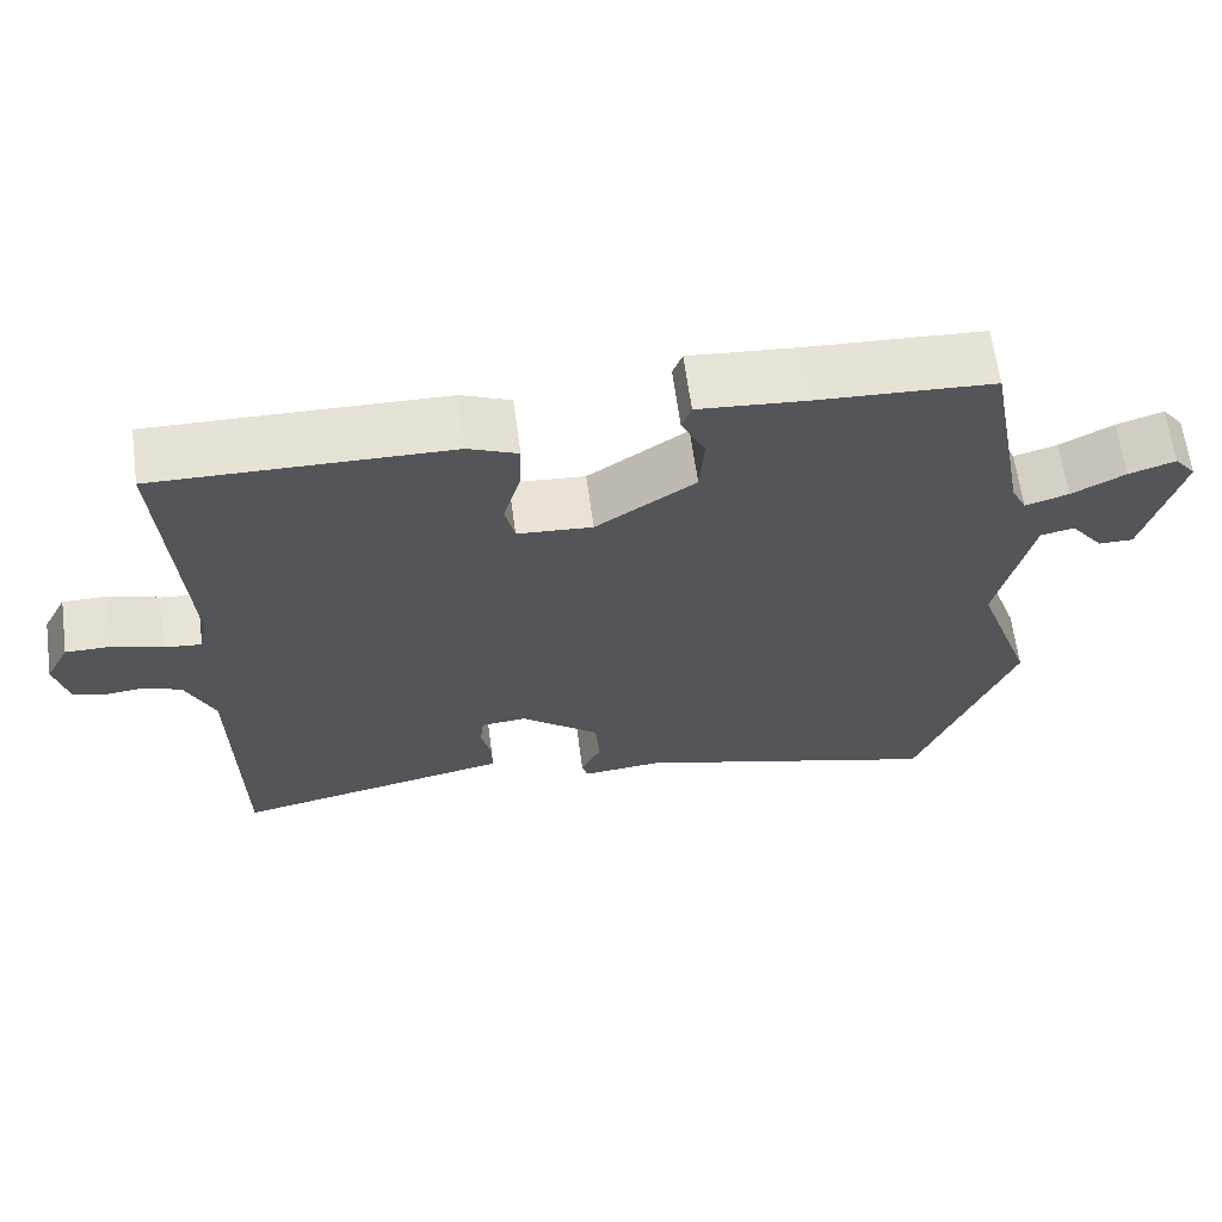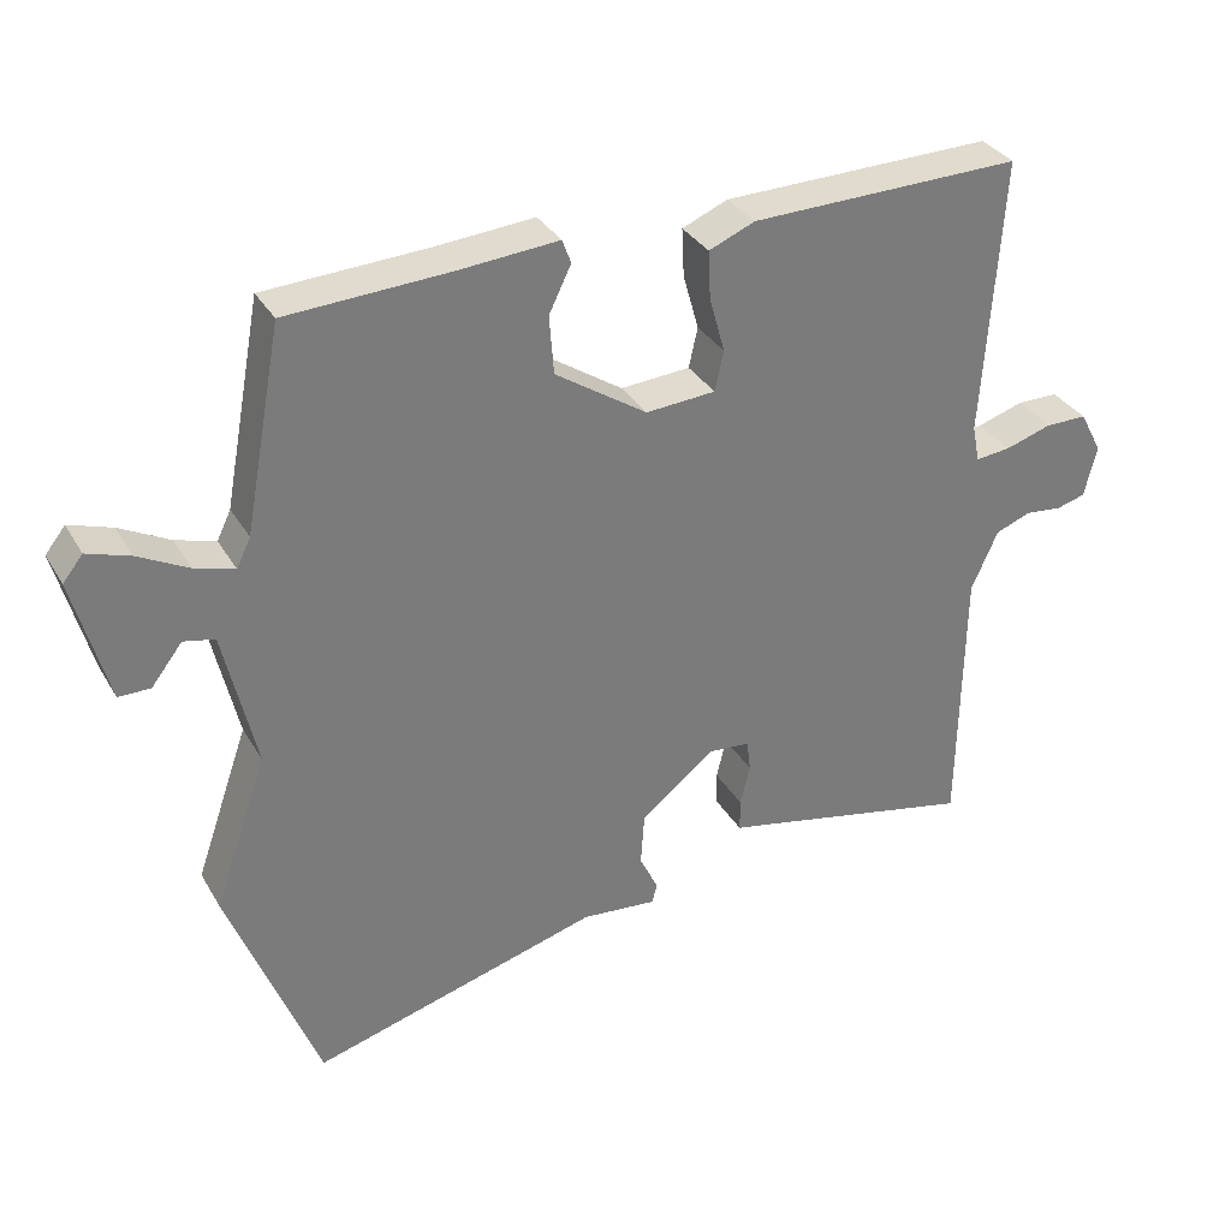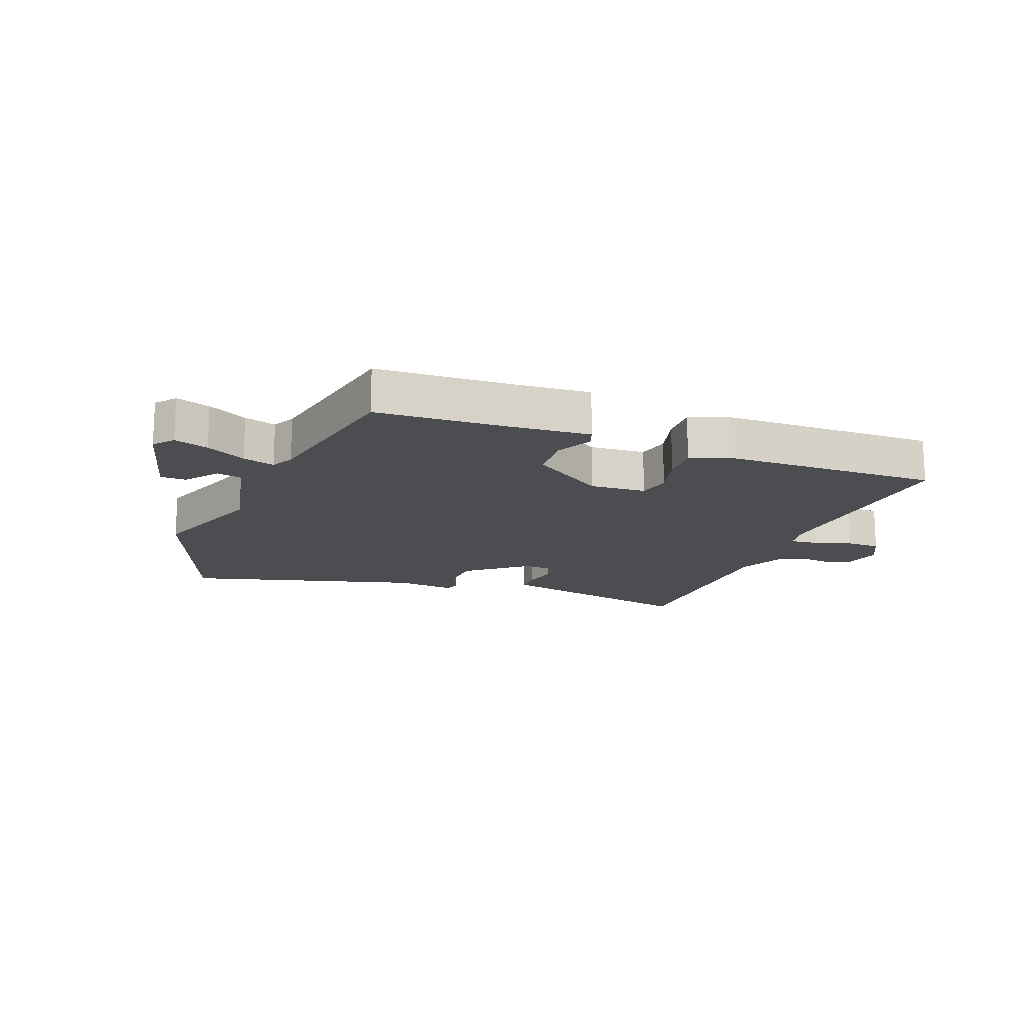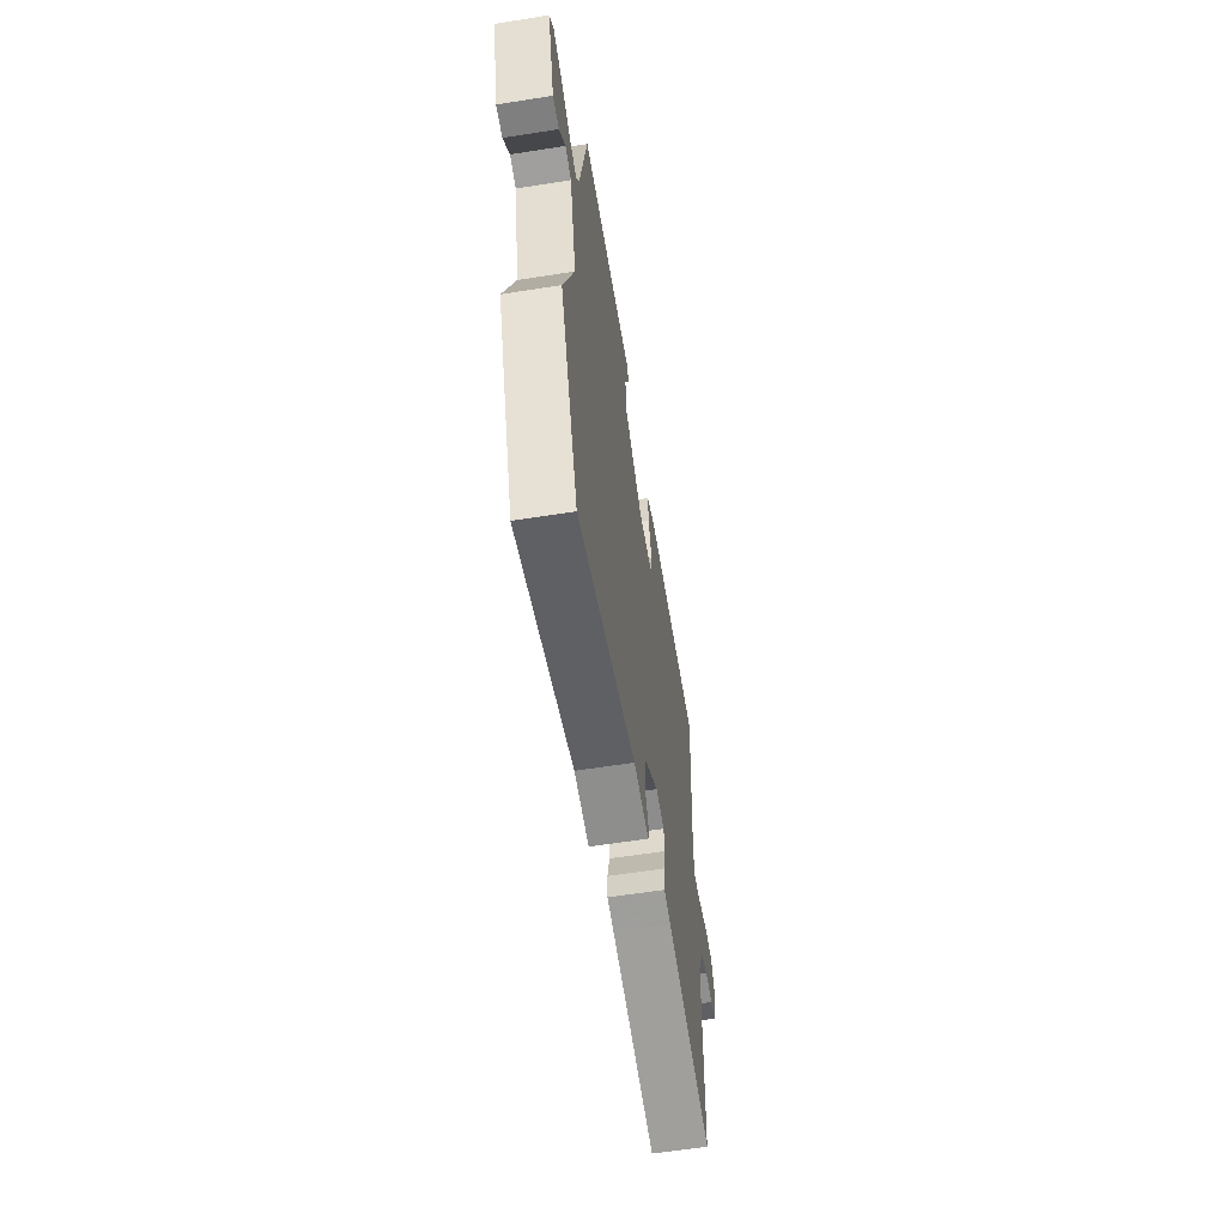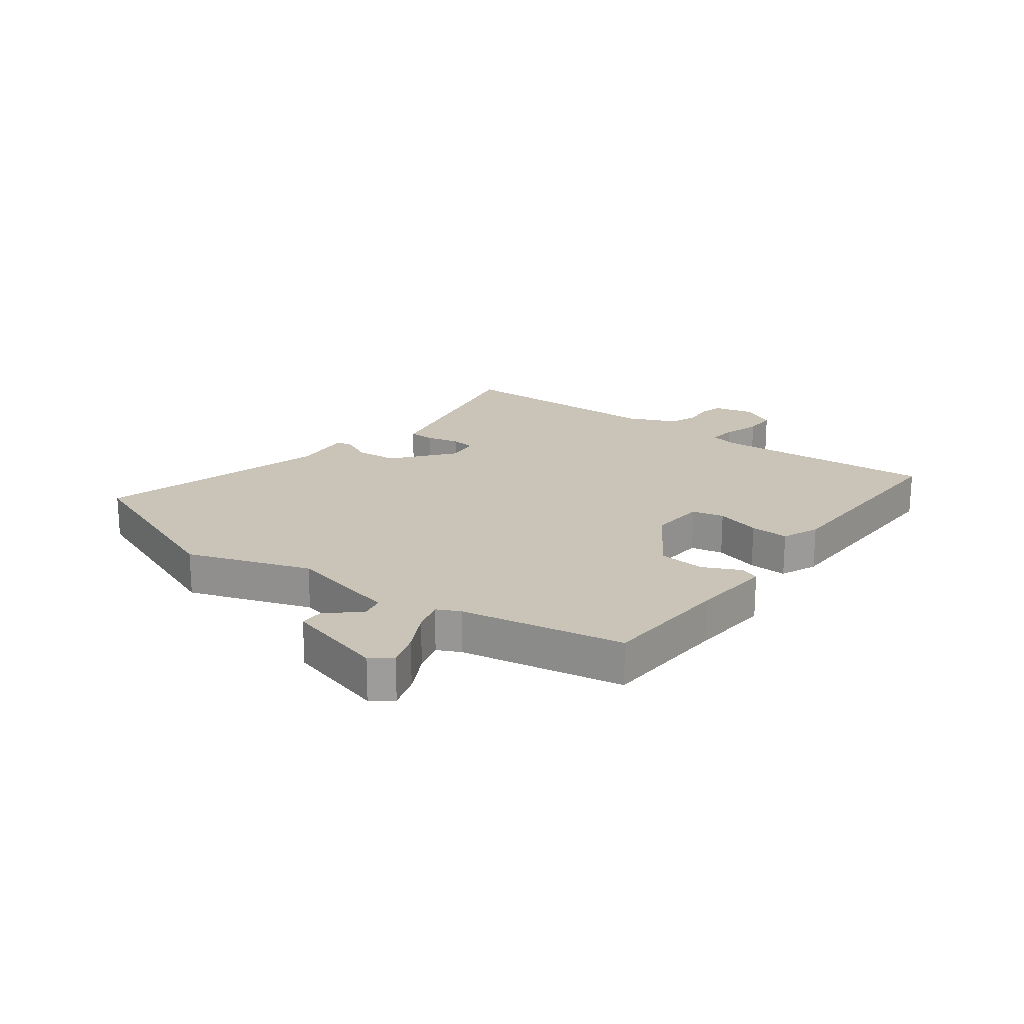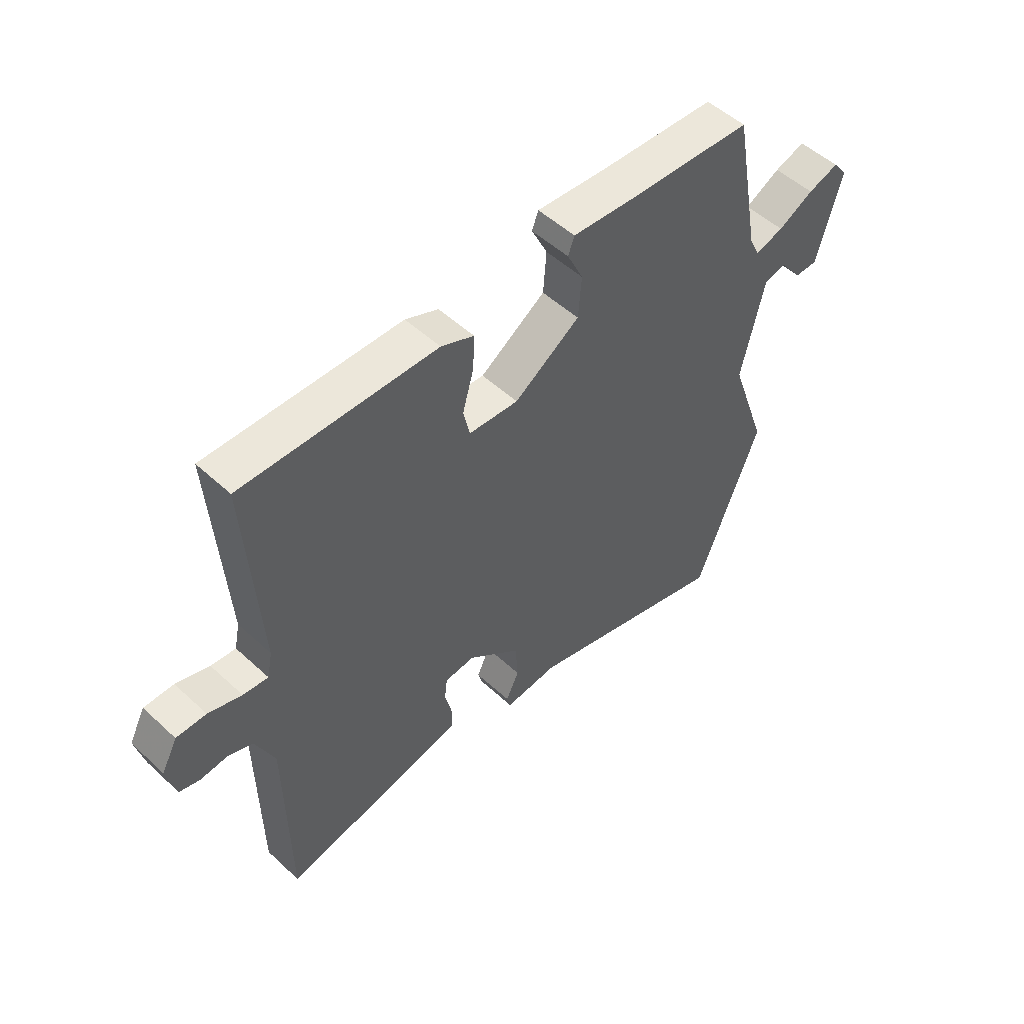
<metadata>
{"format":"obj","ext":"obj","renderer":"f3d","projection":"perspective","resolution":1024,"background":"white","views":[{"elev":64.3,"azim":172.3,"up":"+Z"},{"elev":33.0,"azim":-26.0,"up":"+Z"},{"elev":-16.1,"azim":-21.3,"up":"+Y"},{"elev":-59.8,"azim":-80.8,"up":"+Z"},{"elev":19.9,"azim":-53.2,"up":"+Y"},{"elev":51.6,"azim":135.0,"up":"+Z"}]}
</metadata>
<code>
v 0.537 0.07 0.482
v 0.512 0.07 0.106
v 0.522 0.07 0.057
v 0.569 0.07 0.062
v 0.632 0.07 0.082
v 0.688 0.07 0.082
v 0.718 0.07 0.025
v 0.701 0.07 -0.044
v 0.662 0.07 -0.055
v 0.613 0.07 -0.05
v 0.565 0.07 -0.068
v 0.529 0.07 -0.149
v 0.524 0.07 -0.516
v 0.221 0.07 -0.453
v 0.176 0.07 -0.444
v 0.176 0.07 -0.4
v 0.189 0.07 -0.345
v 0.184 0.07 -0.303
v 0.127 0.07 -0.298
v 0.028 0.07 -0.378
v 0.023 0.07 -0.449
v 0.048 0.07 -0.501
v 0.041 0.07 -0.527
v -0.06 0.07 -0.518
v -0.45 0.07 -0.629
v -0.571 0.07 -0.317
v -0.499 0.07 -0.111
v -0.542 0.07 0.078
v -0.584 0.07 0.087
v -0.626 0.07 0.033
v -0.669 0.07 0.033
v -0.715 0.07 0.203
v -0.688 0.07 0.237
v -0.63 0.07 0.218
v -0.563 0.07 0.183
v -0.509 0.07 0.167
v -0.49 0.07 0.206
v -0.439 0.07 0.479
v -0.219 0.07 0.491
v -0.085 0.07 0.502
v -0.073 0.07 0.47
v -0.103 0.07 0.408
v -0.097 0.07 0.329
v 0.027 0.07 0.247
v 0.121 0.07 0.254
v 0.133 0.07 0.308
v 0.112 0.07 0.383
v 0.109 0.07 0.448
v 0.171 0.07 0.474
v 0.537 0 0.482
v 0.512 0 0.106
v 0.522 0 0.057
v 0.569 0 0.062
v 0.632 0 0.082
v 0.688 0 0.082
v 0.718 0 0.025
v 0.701 0 -0.044
v 0.662 0 -0.055
v 0.613 0 -0.05
v 0.565 0 -0.068
v 0.529 0 -0.149
v 0.524 0 -0.516
v 0.221 0 -0.453
v 0.176 0 -0.444
v 0.176 0 -0.4
v 0.189 0 -0.345
v 0.184 0 -0.303
v 0.127 0 -0.298
v 0.028 0 -0.378
v 0.023 0 -0.449
v 0.048 0 -0.501
v 0.041 0 -0.527
v -0.06 0 -0.518
v -0.45 0 -0.629
v -0.571 0 -0.317
v -0.499 0 -0.111
v -0.542 0 0.078
v -0.584 0 0.087
v -0.626 0 0.033
v -0.669 0 0.033
v -0.715 0 0.203
v -0.688 0 0.237
v -0.63 0 0.218
v -0.563 0 0.183
v -0.509 0 0.167
v -0.49 0 0.206
v -0.439 0 0.479
v -0.219 0 0.491
v -0.085 0 0.502
v -0.073 0 0.47
v -0.103 0 0.408
v -0.097 0 0.329
v 0.027 0 0.247
v 0.121 0 0.254
v 0.133 0 0.308
v 0.112 0 0.383
v 0.109 0 0.448
v 0.171 0 0.474
f 49 1 2
f 48 49 2
f 47 48 2
f 46 47 2
f 45 46 2 3
f 44 45 3
f 39 40 41 42
f 39 42 43
f 38 39 43
f 37 38 43
f 36 37 43 44
f 33 34 35
f 32 33 35
f 31 32 35
f 30 31 35
f 29 30 35
f 28 29 35 36
f 36 44 3
f 28 36 3
f 27 28 3
f 24 25 26 27
f 23 24 27
f 22 23 27
f 21 22 27
f 14 15 16 17
f 14 17 18
f 13 14 18
f 12 13 18
f 11 12 18 19
f 8 9 10
f 7 8 10
f 6 7 10
f 5 6 10
f 4 5 10
f 4 10 11
f 3 4 11 19
f 20 21 27
f 3 19 20 27
f 51 50 98
f 51 98 97
f 51 97 96
f 51 96 95
f 52 51 95 94
f 52 94 93
f 91 90 89 88
f 92 91 88
f 92 88 87
f 92 87 86
f 93 92 86 85
f 84 83 82
f 84 82 81
f 84 81 80
f 84 80 79
f 84 79 78
f 85 84 78 77
f 52 93 85
f 52 85 77
f 52 77 76
f 76 75 74 73
f 76 73 72
f 76 72 71
f 76 71 70
f 66 65 64 63
f 67 66 63
f 67 63 62
f 67 62 61
f 68 67 61 60
f 59 58 57
f 59 57 56
f 59 56 55
f 59 55 54
f 59 54 53
f 60 59 53
f 68 60 53 52
f 76 70 69
f 76 69 68 52
f 1 50 51 2
f 2 51 52 3
f 3 52 53 4
f 4 53 54 5
f 5 54 55 6
f 6 55 56 7
f 7 56 57 8
f 8 57 58 9
f 9 58 59 10
f 10 59 60 11
f 11 60 61 12
f 12 61 62 13
f 13 62 63 14
f 14 63 64 15
f 15 64 65 16
f 16 65 66 17
f 17 66 67 18
f 18 67 68 19
f 19 68 69 20
f 20 69 70 21
f 21 70 71 22
f 22 71 72 23
f 23 72 73 24
f 24 73 74 25
f 25 74 75 26
f 26 75 76 27
f 27 76 77 28
f 28 77 78 29
f 29 78 79 30
f 30 79 80 31
f 31 80 81 32
f 32 81 82 33
f 33 82 83 34
f 34 83 84 35
f 35 84 85 36
f 36 85 86 37
f 37 86 87 38
f 38 87 88 39
f 39 88 89 40
f 40 89 90 41
f 41 90 91 42
f 42 91 92 43
f 43 92 93 44
f 44 93 94 45
f 45 94 95 46
f 46 95 96 47
f 47 96 97 48
f 48 97 98 49
f 49 98 50 1

</code>
